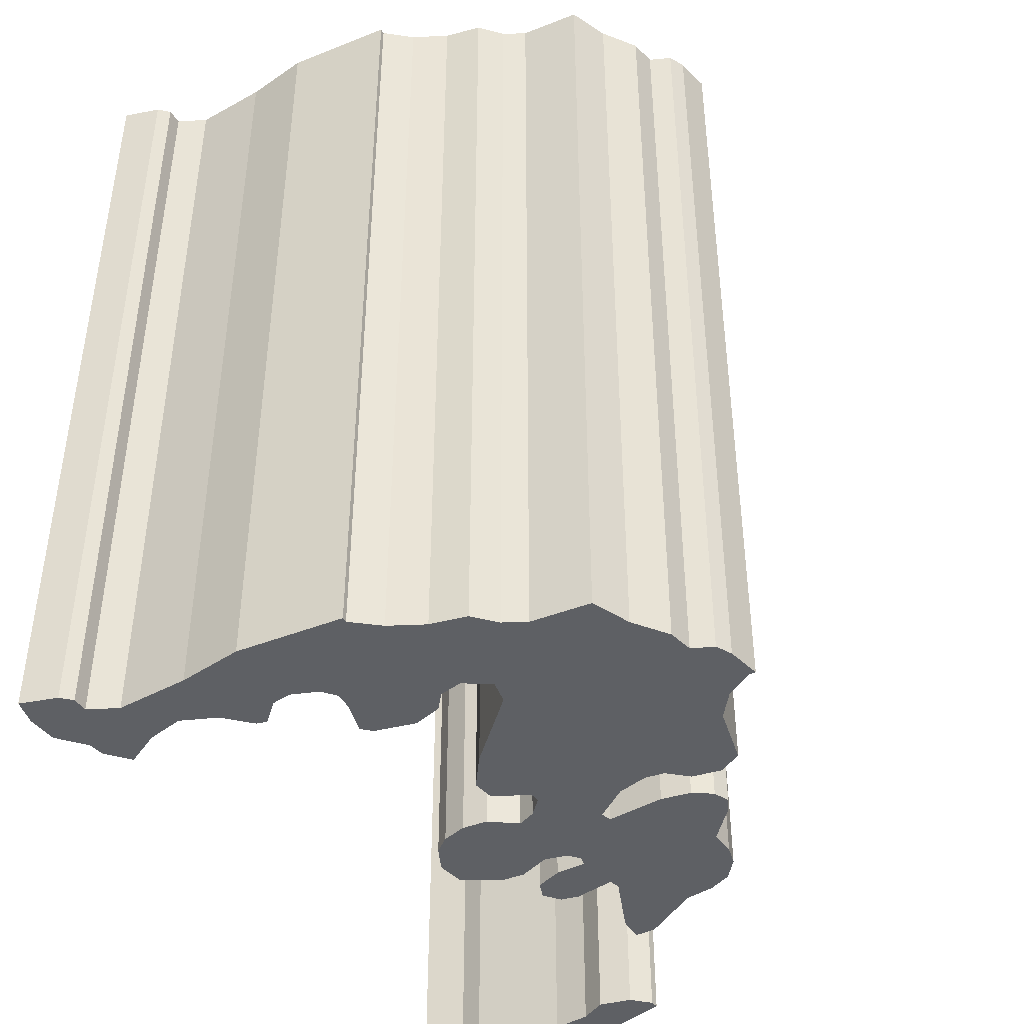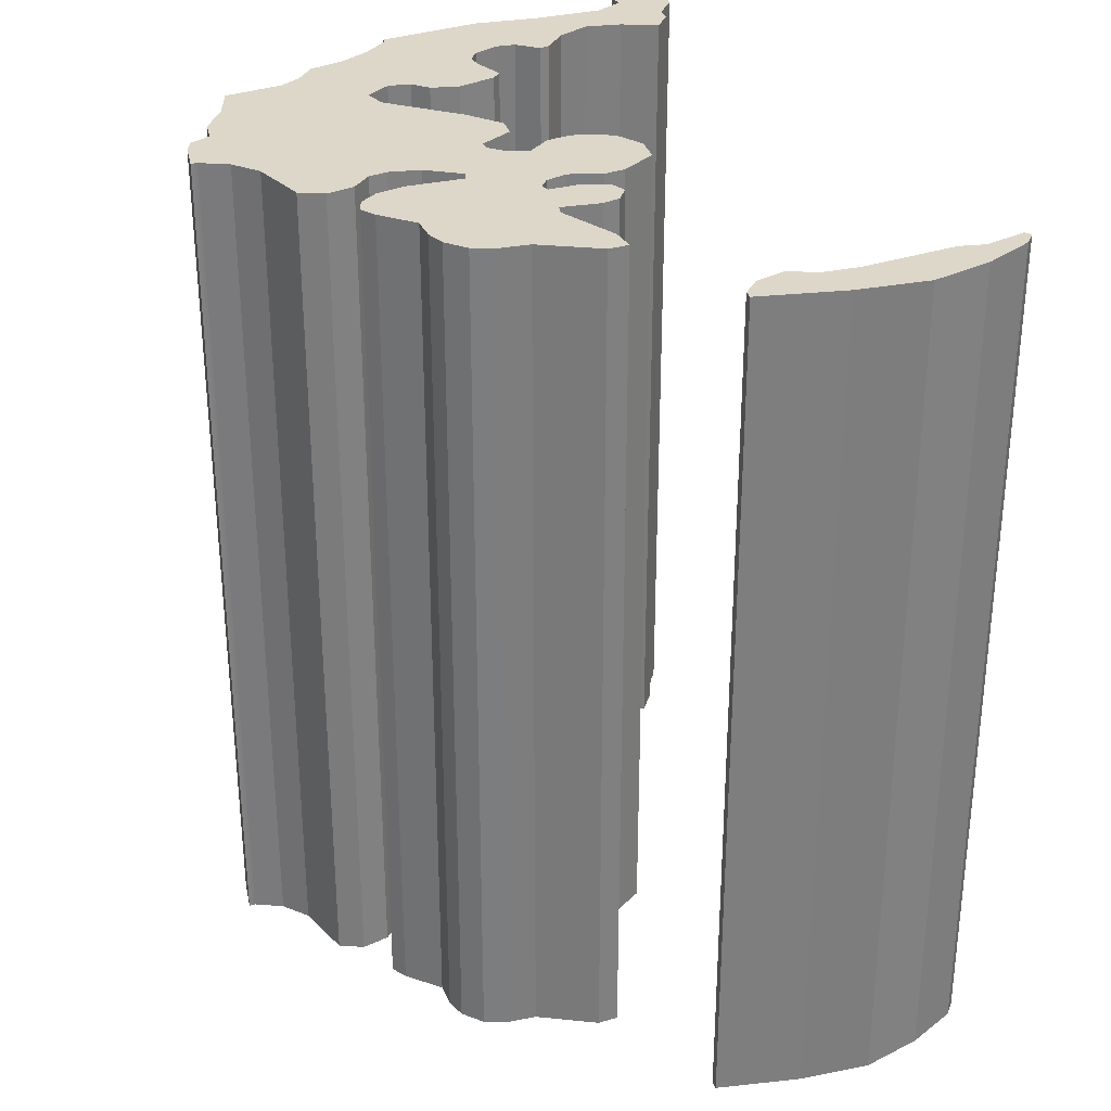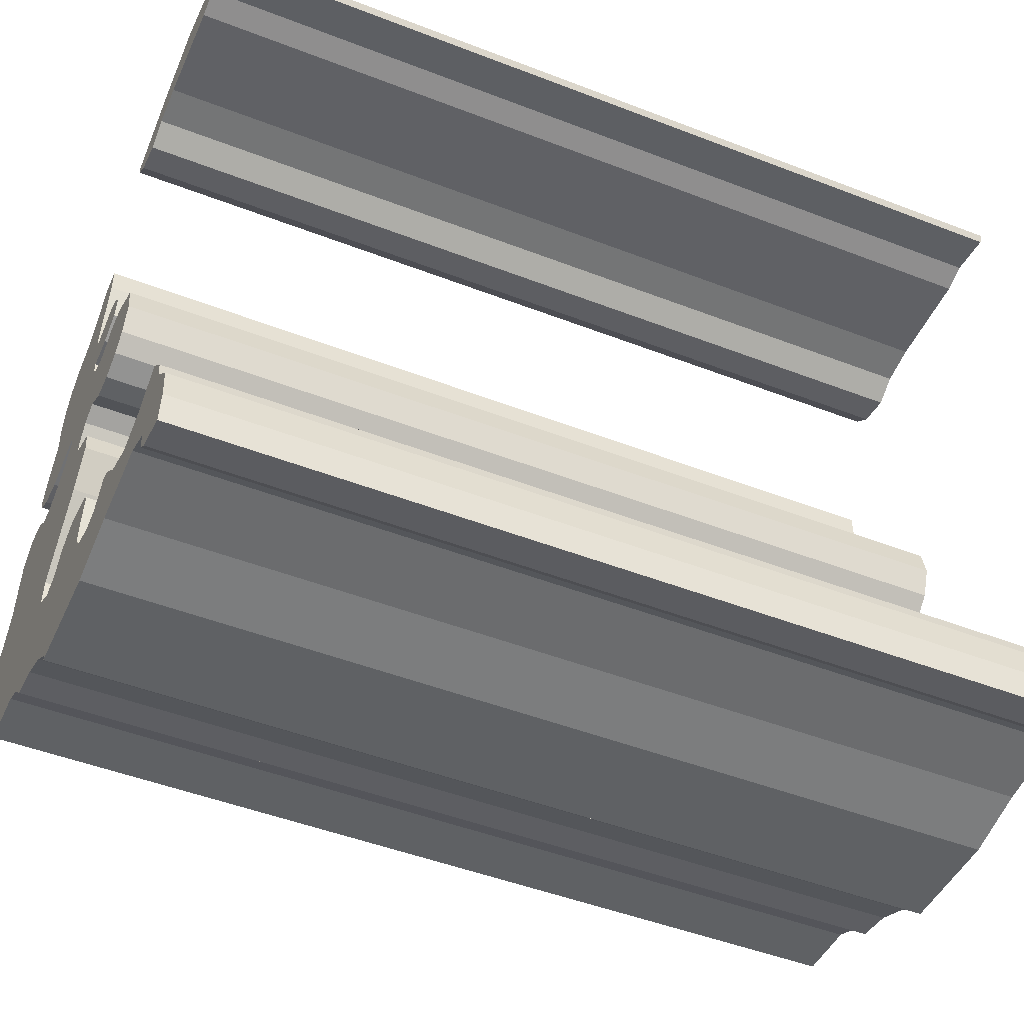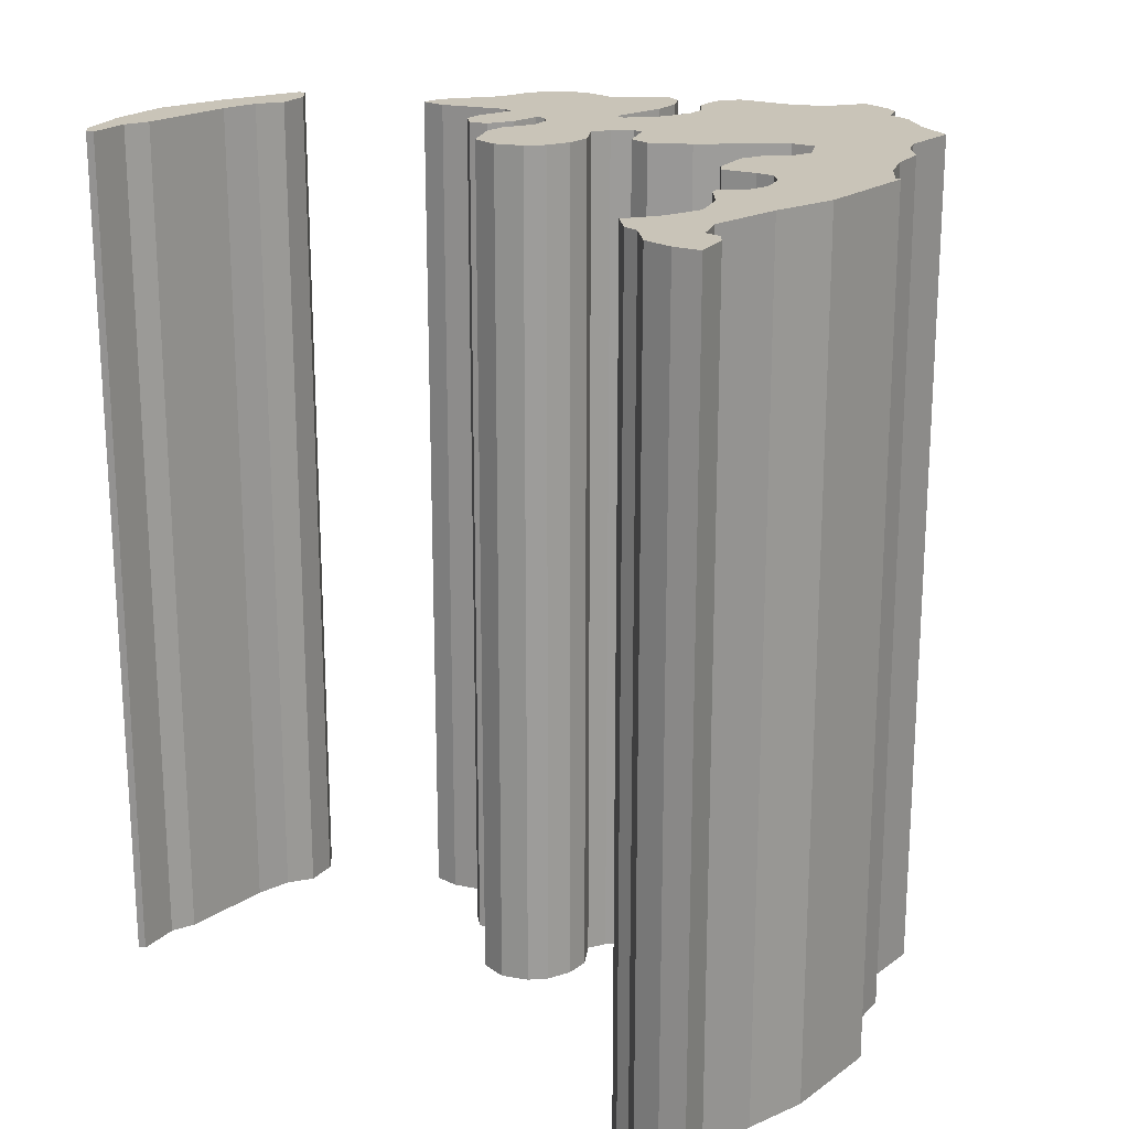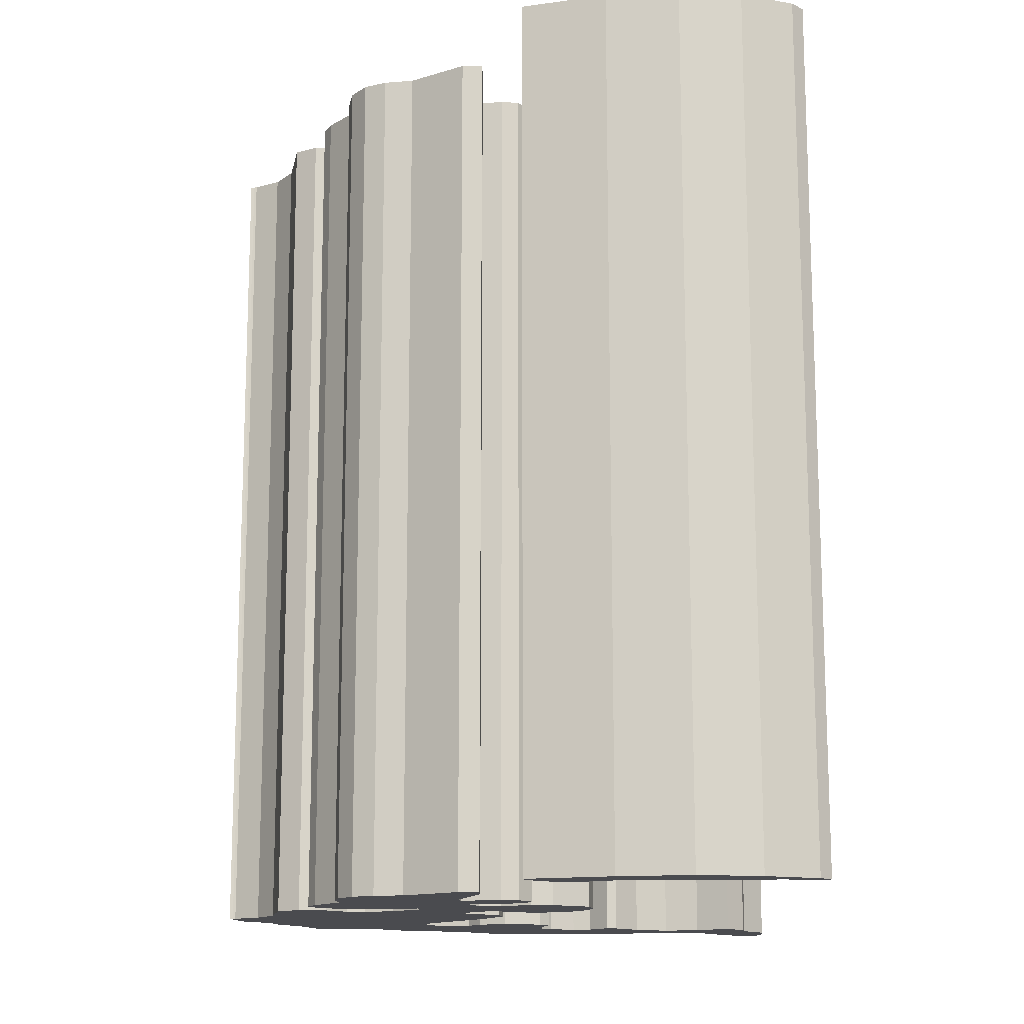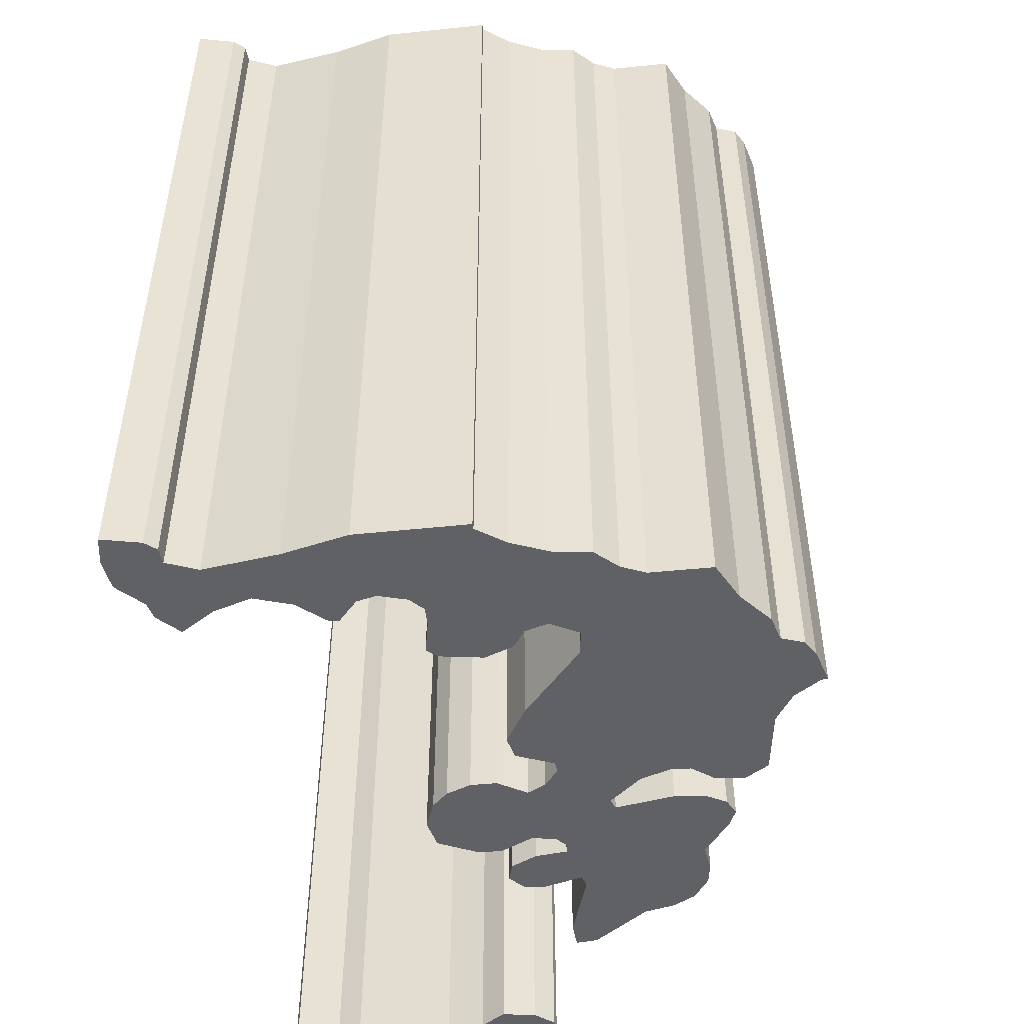
<metadata>
{"format":"obj","ext":"obj","renderer":"f3d","projection":"perspective","resolution":1024,"background":"white","views":[{"elev":-42.9,"azim":-153.2,"up":"+Y"},{"elev":30.9,"azim":-26.8,"up":"+Y"},{"elev":-47.6,"azim":66.4,"up":"+Z"},{"elev":20.2,"azim":129.7,"up":"+Y"},{"elev":-14.3,"azim":-1.2,"up":"+Y"},{"elev":-49.2,"azim":-171.8,"up":"+Y"}]}
</metadata>
<code>
o GR.002_CUCurve.1758
v 1.103 0 0.4392
v 1.097 0 0.4392
v 1.095 0 0.4388
v 1.094 0 0.4379
v 1.092 0 0.4383
v 1.091 0 0.4392
v 1.091 0 0.4397
v 1.095 0 0.4412
v 1.099 0 0.4421
v 1.103 0 0.4415
v 1.106 0 0.4404
v 1.107 0 0.4397
v 1.107 0 0.4393
v 1.104 0 0.4397
v 1.108 0 0.397
v 1.106 0 0.3976
v 1.105 0 0.3981
v 1.105 0 0.399
v 1.103 0 0.3998
v 1.099 0 0.3993
v 1.096 0 0.3985
v 1.089 0 0.3987
v 1.089 0 0.399
v 1.088 0 0.4002
v 1.086 0 0.401
v 1.084 0 0.4014
v 1.083 0 0.4026
v 1.081 0 0.4032
v 1.078 0 0.4033
v 1.077 0 0.4055
v 1.075 0 0.4073
v 1.075 0 0.4087
v 1.074 0 0.4092
v 1.073 0 0.4101
v 1.073 0 0.412
v 1.073 0 0.412
v 1.073 0 0.412
v 1.073 0 0.412
v 1.074 0 0.413
v 1.076 0 0.4146
v 1.076 0 0.4167
v 1.076 0 0.4182
v 1.077 0 0.419
v 1.079 0 0.4188
v 1.08 0 0.4179
v 1.081 0 0.4178
v 1.083 0 0.4183
v 1.085 0 0.4198
v 1.085 0 0.4204
v 1.081 0 0.4199
v 1.08 0 0.4202
v 1.079 0 0.4208
v 1.078 0 0.4217
v 1.079 0 0.4227
v 1.08 0 0.4246
v 1.08 0 0.4261
v 1.08 0 0.4273
v 1.081 0 0.4286
v 1.082 0 0.4292
v 1.084 0 0.4296
v 1.087 0 0.4317
v 1.088 0 0.4318
v 1.088 0 0.4303
v 1.087 0 0.4267
v 1.087 0 0.426
v 1.09 0 0.4266
v 1.091 0 0.4264
v 1.091 0 0.4255
v 1.091 0 0.4245
v 1.09 0 0.4238
v 1.088 0 0.4237
v 1.088 0 0.4231
v 1.088 0 0.4225
v 1.09 0 0.4223
v 1.092 0 0.4231
v 1.093 0 0.4231
v 1.095 0 0.4219
v 1.095 0 0.4203
v 1.095 0 0.4188
v 1.094 0 0.418
v 1.092 0 0.4175
v 1.091 0 0.4175
v 1.089 0 0.4185
v 1.088 0 0.418
v 1.088 0 0.417
v 1.088 0 0.4164
v 1.09 0 0.4155
v 1.09 0 0.4142
v 1.089 0 0.4121
v 1.085 0 0.4082
v 1.085 0 0.4068
v 1.087 0 0.406
v 1.088 0 0.4063
v 1.089 0 0.4073
v 1.09 0 0.4079
v 1.093 0 0.4075
v 1.093 0 0.407
v 1.093 0 0.4051
v 1.093 0 0.404
v 1.093 0 0.4033
v 1.095 0 0.4028
v 1.096 0 0.403
v 1.097 0 0.4042
v 1.098 0 0.4041
v 1.099 0 0.4028
v 1.101 0 0.402
v 1.103 0 0.4026
v 1.105 0 0.4039
v 1.107 0 0.4026
v 1.107 0 0.4017
v 1.108 0 0.4003
v 1.108 0 0.3985
v 1.089 0.05 0.4073
v 1.09 0.05 0.4079
v 1.105 0.05 0.3981
v 1.108 0.05 0.3985
v 1.091 0.05 0.4175
v 1.089 0.05 0.4185
v 1.081 0.05 0.4032
v 1.095 0.05 0.4028
v 1.081 0.05 0.4286
v 1.082 0.05 0.4292
v 1.079 0.05 0.4208
v 1.095 0.05 0.4203
v 1.086 0.05 0.401
v 1.084 0.05 0.4014
v 1.075 0.05 0.4087
v 1.085 0.05 0.4082
v 1.078 0.05 0.4033
v 1.077 0.05 0.4055
v 1.073 0.05 0.4101
v 1.073 0.05 0.412
v 1.085 0.05 0.4198
v 1.099 0.05 0.4028
v 1.088 0.05 0.4002
v 1.108 0.05 0.4003
v 1.104 0.05 0.4397
v 1.103 0.05 0.4392
v 1.095 0.05 0.4412
v 1.106 0.05 0.4404
v 1.085 0.05 0.4068
v 1.105 0.05 0.399
v 1.08 0.05 0.4273
v 1.088 0.05 0.4063
v 1.099 0.05 0.3993
v 1.08 0.05 0.4246
v 1.08 0.05 0.4261
v 1.076 0.05 0.4182
v 1.077 0.05 0.419
v 1.073 0.05 0.412
v 1.089 0.05 0.399
v 1.091 0.05 0.4255
v 1.076 0.05 0.4167
v 1.088 0.05 0.417
v 1.106 0.05 0.3976
v 1.103 0.05 0.3998
v 1.103 0.05 0.4415
v 1.088 0.05 0.4164
v 1.101 0.05 0.402
v 1.091 0.05 0.4264
v 1.103 0.05 0.4026
v 1.107 0.05 0.4026
v 1.093 0.05 0.4075
v 1.083 0.05 0.4183
v 1.083 0.05 0.4026
v 1.088 0.05 0.4237
v 1.088 0.05 0.4231
v 1.074 0.05 0.413
v 1.09 0.05 0.4142
v 1.093 0.05 0.4033
v 1.079 0.05 0.4227
v 1.088 0.05 0.4225
v 1.076 0.05 0.4146
v 1.09 0.05 0.4155
v 1.108 0.05 0.397
v 1.081 0.05 0.4178
v 1.091 0.05 0.4397
v 1.107 0.05 0.4397
v 1.09 0.05 0.4238
v 1.099 0.05 0.4421
v 1.093 0.05 0.4051
v 1.093 0.05 0.404
v 1.087 0.05 0.406
v 1.093 0.05 0.407
v 1.089 0.05 0.4121
v 1.094 0.05 0.418
v 1.092 0.05 0.4175
v 1.084 0.05 0.4296
v 1.088 0.05 0.4303
v 1.097 0.05 0.4042
v 1.091 0.05 0.4392
v 1.073 0.05 0.412
v 1.098 0.05 0.4041
v 1.078 0.05 0.4217
v 1.095 0.05 0.4219
v 1.081 0.05 0.4199
v 1.08 0.05 0.4202
v 1.08 0.05 0.4179
v 1.092 0.05 0.4383
v 1.088 0.05 0.418
v 1.094 0.05 0.4379
v 1.073 0.05 0.412
v 1.095 0.05 0.4388
v 1.107 0.05 0.4393
v 1.085 0.05 0.4204
v 1.089 0.05 0.3987
v 1.087 0.05 0.4317
v 1.088 0.05 0.4318
v 1.09 0.05 0.4223
v 1.097 0.05 0.4392
v 1.087 0.05 0.426
v 1.09 0.05 0.4266
v 1.095 0.05 0.4188
v 1.107 0.05 0.4017
v 1.087 0.05 0.4267
v 1.093 0.05 0.4231
v 1.105 0.05 0.4039
v 1.079 0.05 0.4188
v 1.075 0.05 0.4073
v 1.091 0.05 0.4245
v 1.092 0.05 0.4231
v 1.096 0.05 0.403
v 1.074 0.05 0.4092
v 1.096 0.05 0.3985
f 16 15 112
f 17 16 112
f 18 17 112
f 22 21 20
f 23 22 20
f 24 23 20
f 18 112 111
f 19 18 111
f 24 20 19
f 24 19 111
f 25 24 111
f 25 111 110
f 26 25 110
f 27 26 110
f 27 110 106
f 106 110 109
f 27 106 105
f 107 106 109
f 27 105 101
f 28 27 101
f 102 101 105
f 108 107 109
f 28 101 100
f 29 28 100
f 29 100 99
f 103 102 105
f 103 105 104
f 30 29 99
f 30 99 98
f 30 98 92
f 92 98 97
f 93 92 97
f 30 92 91
f 31 30 91
f 94 93 97
f 94 97 96
f 31 91 90
f 95 94 96
f 32 31 90
f 33 32 90
f 34 33 90
f 34 90 89
f 35 34 36
f 36 34 38
f 38 34 89
f 39 38 89
f 39 89 88
f 40 39 88
f 40 88 87
f 41 40 87
f 41 87 86
f 41 86 85
f 41 85 84
f 42 41 46
f 46 41 84
f 82 81 80
f 42 46 45
f 47 46 84
f 83 82 80
f 47 84 83
f 83 80 79
f 42 45 44
f 47 83 79
f 43 42 44
f 48 47 79
f 48 79 78
f 49 48 78
f 51 50 49
f 52 51 49
f 52 49 78
f 53 52 78
f 53 78 77
f 54 53 74
f 74 53 77
f 54 74 73
f 74 77 76
f 75 74 76
f 54 73 72
f 55 54 72
f 55 72 71
f 55 71 70
f 55 70 69
f 55 69 68
f 56 55 68
f 56 68 65
f 65 68 67
f 66 65 67
f 56 65 64
f 57 56 64
f 58 57 64
f 58 64 63
f 59 58 63
f 60 59 63
f 61 60 63
f 61 63 62
f 5 4 3
f 6 5 3
f 6 3 2
f 6 2 1
f 6 1 14
f 7 6 14
f 14 13 12
f 7 14 12
f 7 12 11
f 8 7 11
f 8 11 10
f 8 10 9
f 155 116 175
f 115 116 155
f 142 116 115
f 206 145 224
f 151 145 206
f 135 145 151
f 142 136 116
f 156 136 142
f 135 156 145
f 135 136 156
f 125 136 135
f 125 214 136
f 126 214 125
f 165 214 126
f 165 159 214
f 159 162 214
f 165 134 159
f 161 162 159
f 165 120 134
f 119 120 165
f 222 134 120
f 217 162 161
f 119 170 120
f 129 170 119
f 129 182 170
f 190 134 222
f 190 193 134
f 130 182 129
f 130 181 182
f 130 183 181
f 183 184 181
f 144 184 183
f 130 141 183
f 219 141 130
f 113 184 144
f 113 163 184
f 219 128 141
f 114 163 113
f 127 128 219
f 223 128 127
f 131 128 223
f 131 185 128
f 192 150 131
f 150 132 131
f 132 185 131
f 168 185 132
f 168 169 185
f 173 169 168
f 173 174 169
f 153 174 173
f 153 158 174
f 153 154 158
f 153 200 154
f 148 176 153
f 176 200 153
f 117 186 187
f 148 198 176
f 164 200 176
f 118 186 117
f 164 118 200
f 118 213 186
f 148 218 198
f 164 213 118
f 149 218 148
f 133 213 164
f 133 124 213
f 205 124 133
f 197 205 196
f 123 205 197
f 123 124 205
f 194 124 123
f 194 195 124
f 171 209 194
f 209 195 194
f 171 172 209
f 209 216 195
f 221 216 209
f 171 167 172
f 146 167 171
f 146 166 167
f 146 179 166
f 146 220 179
f 146 152 220
f 147 152 146
f 147 211 152
f 211 160 152
f 212 160 211
f 147 215 211
f 143 215 147
f 121 215 143
f 121 189 215
f 122 189 121
f 188 189 122
f 207 189 188
f 207 208 189
f 199 203 201
f 191 203 199
f 191 210 203
f 191 138 210
f 191 137 138
f 177 137 191
f 137 178 204
f 177 178 137
f 177 140 178
f 139 140 177
f 139 157 140
f 139 180 157
f 107 108 217 161
f 54 55 146 171
f 3 4 201 203
f 16 17 115 155
f 105 106 159 134
f 4 5 199 201
f 12 13 204 178
f 67 68 152 160
f 43 44 218 149
f 88 89 185 169
f 89 90 128 185
f 44 45 198 218
f 63 64 215 189
f 47 48 133 164
f 108 109 162 217
f 36 37 202 150
f 30 31 219 130
f 68 69 220 152
f 71 72 167 166
f 79 80 186 213
f 40 41 153 173
f 7 8 139 177
f 85 86 158 154
f 52 53 194 123
f 100 101 120 170
f 86 87 174 158
f 56 57 143 147
f 87 88 169 174
f 13 14 137 204
f 24 25 125 135
f 48 49 205 133
f 46 47 164 176
f 15 16 155 175
f 70 71 166 179
f 6 7 177 191
f 112 15 175 116
f 18 19 156 142
f 11 12 178 140
f 61 62 208 207
f 35 36 150 192
f 104 105 134 193
f 33 34 131 223
f 8 9 180 139
f 81 82 117 187
f 1 2 210 138
f 110 111 136 214
f 98 99 182 181
f 69 70 179 220
f 49 50 196 205
f 91 92 183 141
f 94 95 114 113
f 83 84 200 118
f 73 74 209 172
f 62 63 189 208
f 31 32 127 219
f 10 11 140 157
f 82 83 118 117
f 53 54 171 194
f 74 75 221 209
f 90 91 141 128
f 80 81 187 186
f 101 102 222 120
f 58 59 122 121
f 9 10 157 180
f 97 98 181 184
f 27 28 119 165
f 32 33 223 127
f 22 23 151 206
f 25 26 126 125
f 65 66 212 211
f 39 40 173 168
f 20 21 224 145
f 41 42 148 153
f 29 30 130 129
f 78 79 213 124
f 21 22 206 224
f 92 93 144 183
f 95 96 163 114
f 36 38 132 150
f 77 78 124 195
f 60 61 207 188
f 102 103 190 222
f 38 39 168 132
f 2 3 203 210
f 14 1 138 137
f 66 67 160 212
f 96 97 184 163
f 76 77 195 216
f 17 18 142 115
f 59 60 188 122
f 109 110 214 162
f 57 58 121 143
f 34 35 192 131
f 75 76 216 221
f 93 94 113 144
f 28 29 129 119
f 103 104 193 190
f 99 100 170 182
f 111 112 116 136
f 45 46 176 198
f 55 56 147 146
f 50 51 197 196
f 42 43 149 148
f 72 73 172 167
f 64 65 211 215
f 23 24 135 151
f 106 107 161 159
f 26 27 165 126
f 5 6 191 199
f 19 20 145 156
f 84 85 154 200
f 51 52 123 197

</code>
